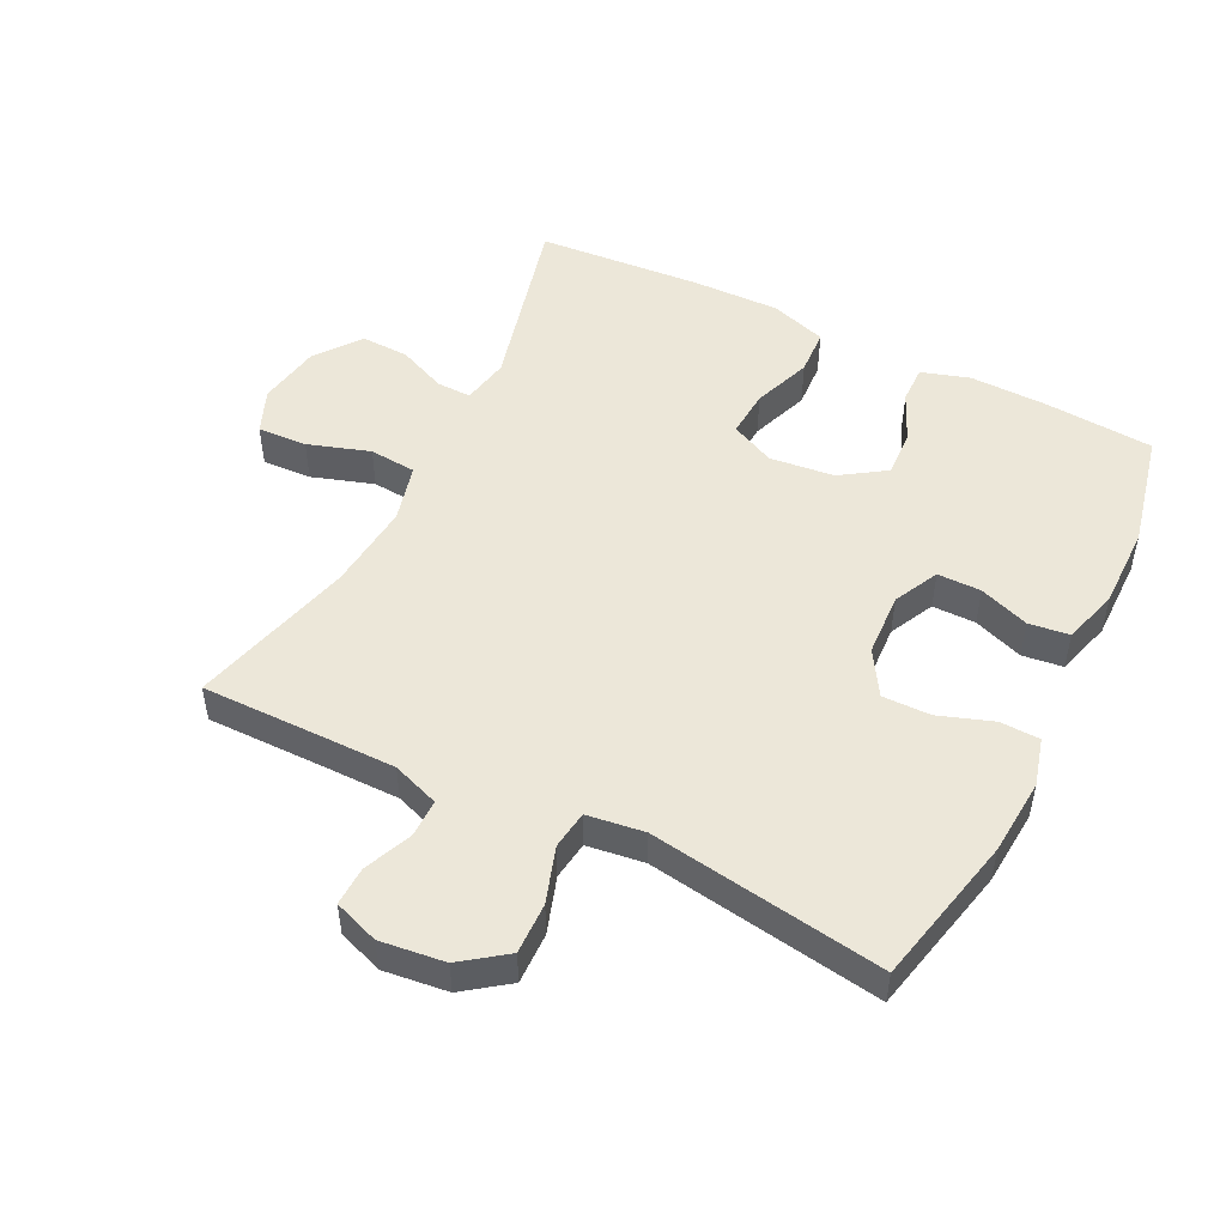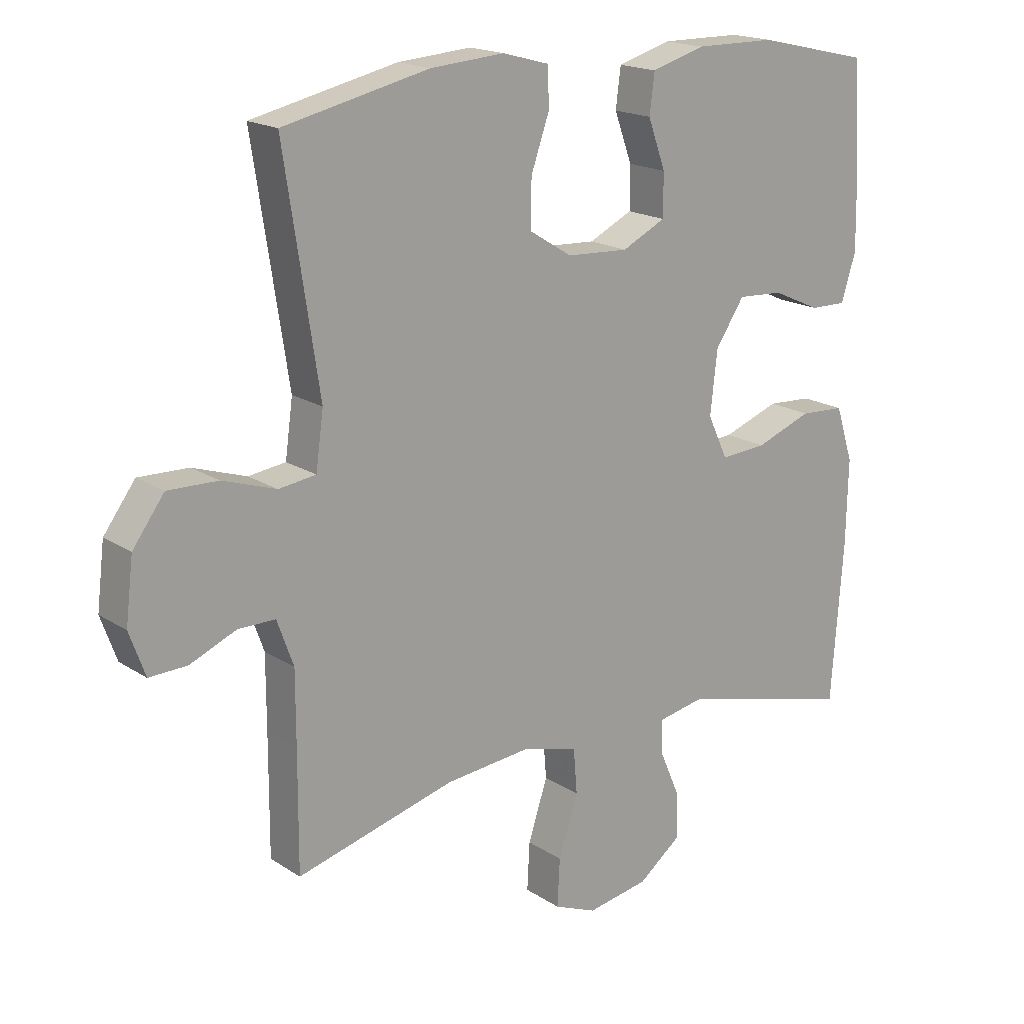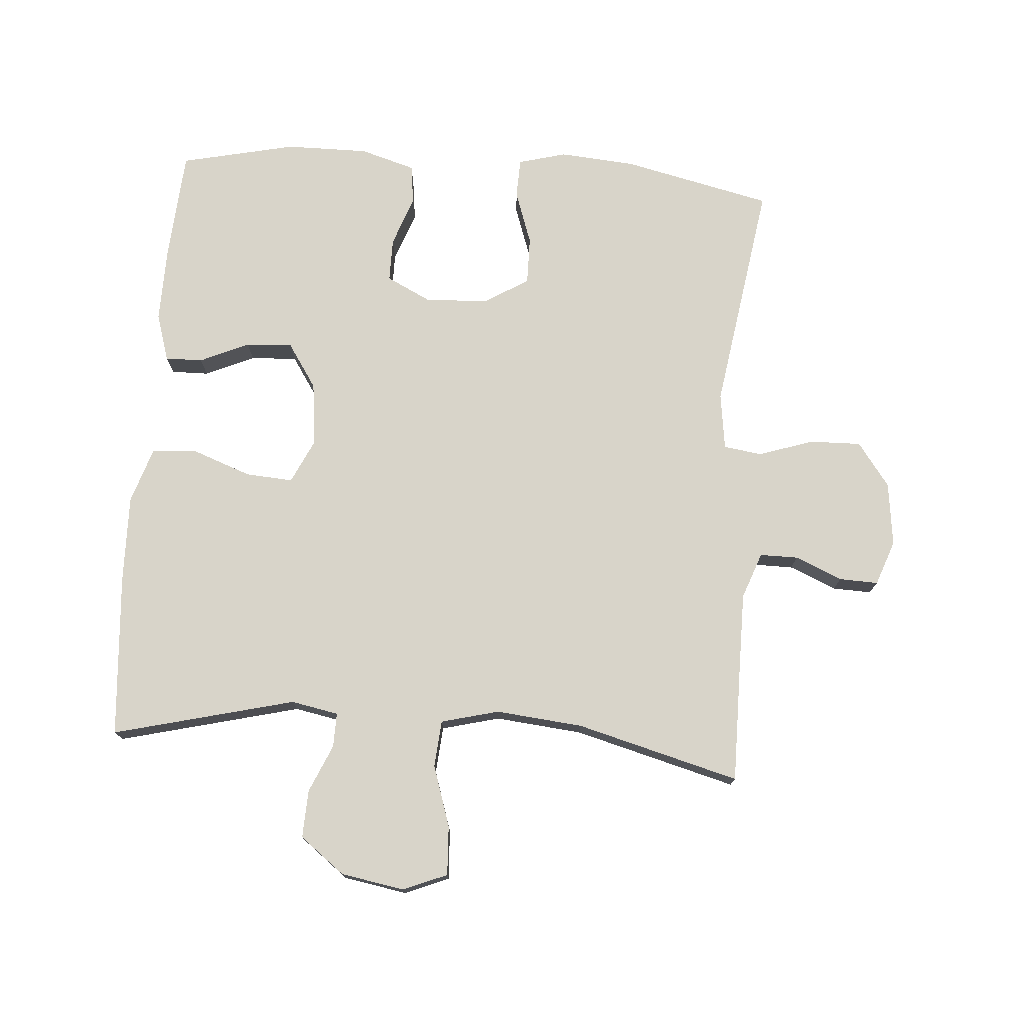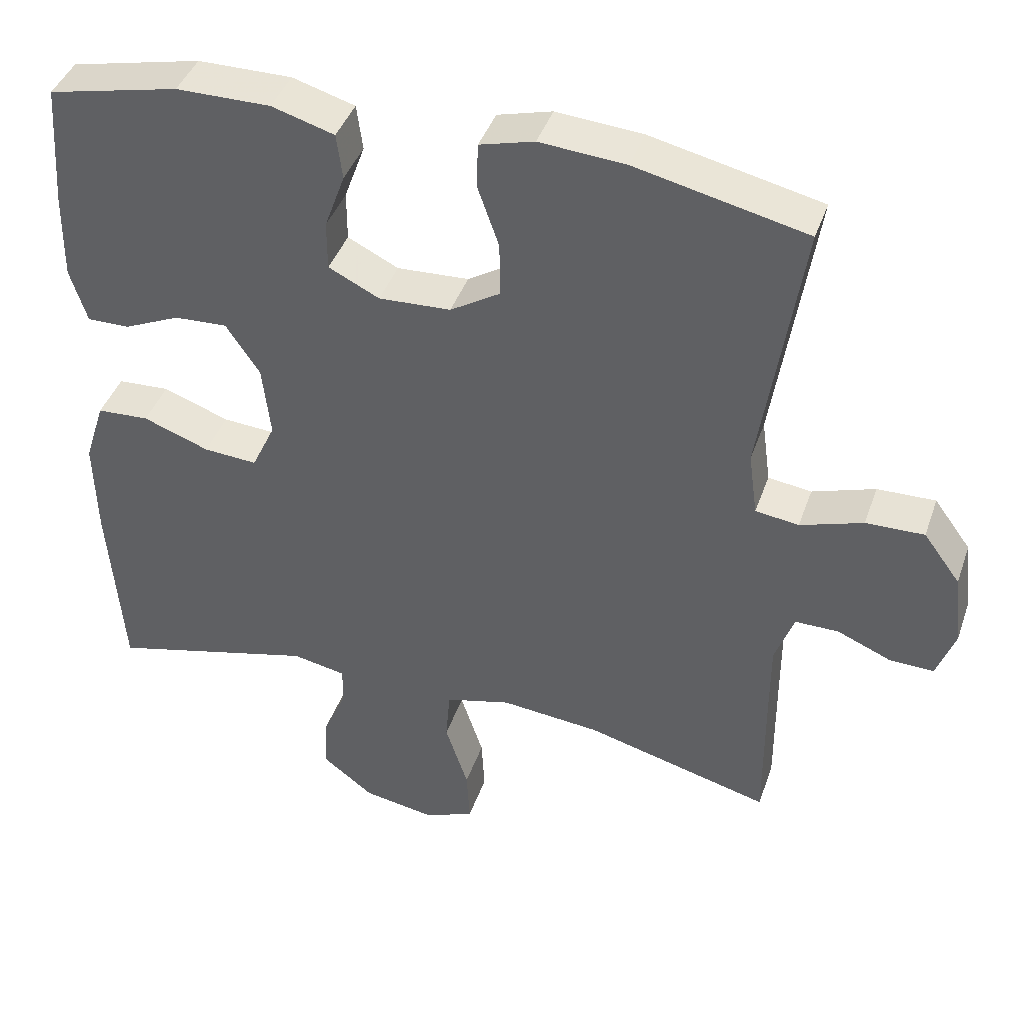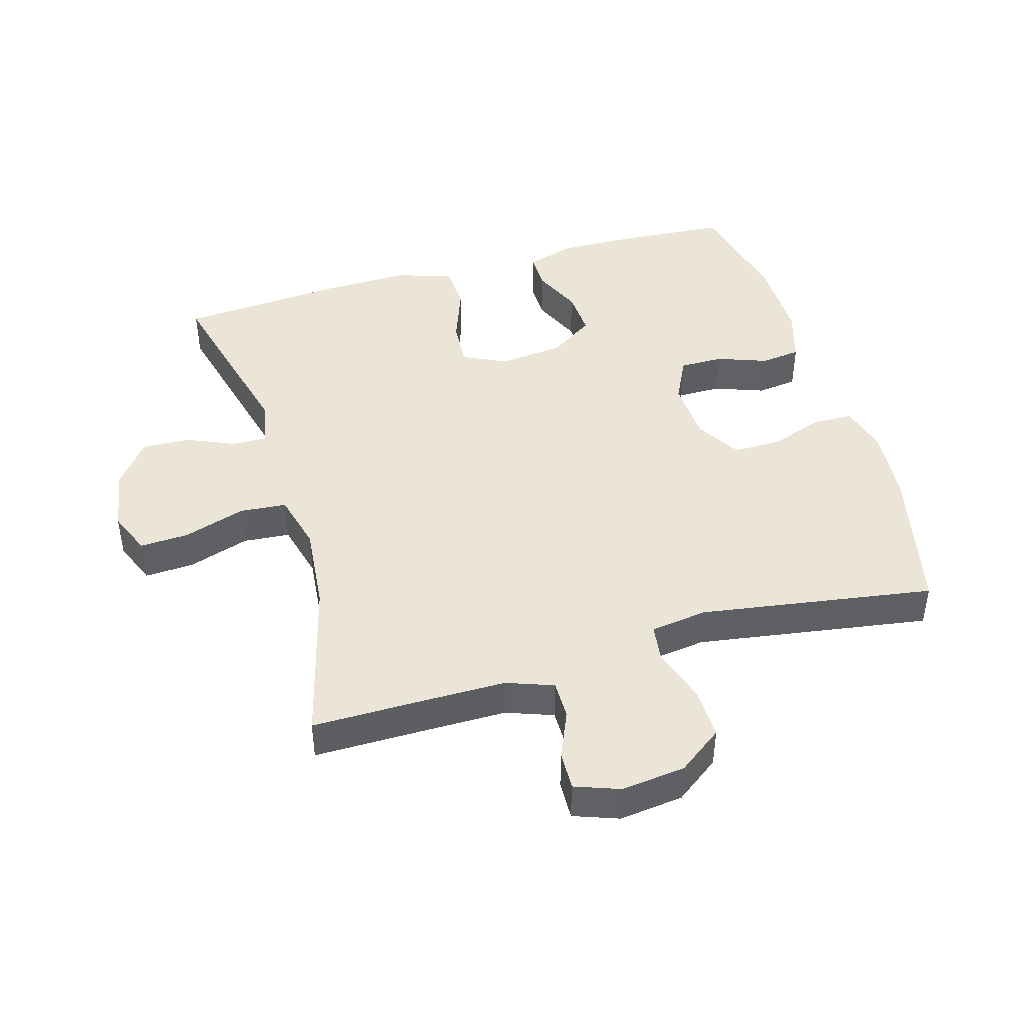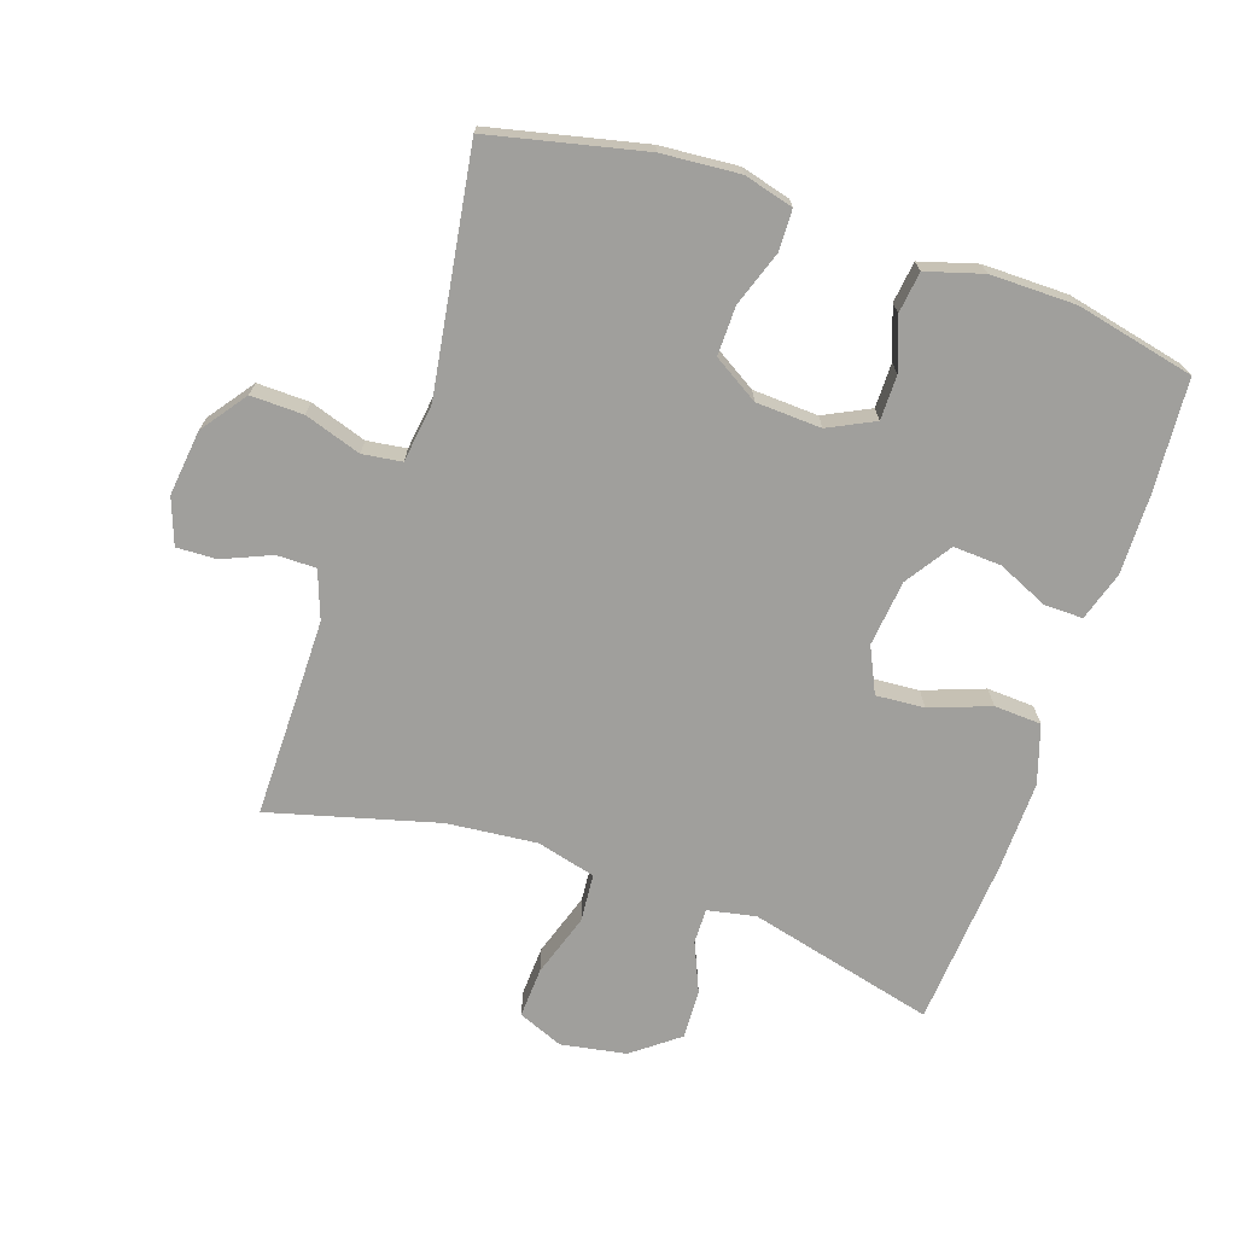
<metadata>
{"format":"obj","ext":"obj","renderer":"f3d","projection":"perspective","resolution":1024,"background":"white","views":[{"elev":50.1,"azim":-63.5,"up":"+Y"},{"elev":18.0,"azim":-38.6,"up":"+Z"},{"elev":75.2,"azim":-175.7,"up":"+Y"},{"elev":41.7,"azim":-161.5,"up":"+Z"},{"elev":44.3,"azim":-106.1,"up":"+Y"},{"elev":-71.2,"azim":-18.6,"up":"+Y"}]}
</metadata>
<code>
v 0.5 0.07 0.5
v 0.512 0.07 0.33
v 0.514 0.07 0.212
v 0.491 0.07 0.138
v 0.433 0.07 0.139
v 0.357 0.07 0.173
v 0.285 0.07 0.177
v 0.239 0.07 0.108
v 0.228 0.07 0.009
v 0.26 0.07 -0.059
v 0.333 0.07 -0.054
v 0.423 0.07 -0.021
v 0.494 0.07 -0.025
v 0.522 0.07 -0.112
v 0.519 0.07 -0.247
v 0.5 0.07 -0.5
v 0.219 0.07 -0.429
v 0.146 0.07 -0.443
v 0.147 0.07 -0.496
v 0.179 0.07 -0.57
v 0.182 0.07 -0.644
v 0.113 0.07 -0.697
v 0.015 0.07 -0.714
v -0.053 0.07 -0.686
v -0.049 0.07 -0.61
v -0.018 0.07 -0.515
v -0.024 0.07 -0.443
v -0.113 0.07 -0.42
v -0.248 0.07 -0.433
v -0.5 0.07 -0.5
v -0.499 0.07 -0.313
v -0.499 0.07 -0.2
v -0.525 0.07 -0.128
v -0.584 0.07 -0.128
v -0.657 0.07 -0.159
v -0.717 0.07 -0.161
v -0.742 0.07 -0.092
v -0.73 0.07 0.007
v -0.68 0.07 0.075
v -0.601 0.07 0.073
v -0.516 0.07 0.045
v -0.457 0.07 0.053
v -0.445 0.07 0.141
v -0.5 0.07 0.5
v -0.269 0.07 0.552
v -0.152 0.07 0.561
v -0.078 0.07 0.541
v -0.076 0.07 0.48
v -0.105 0.07 0.397
v -0.106 0.07 0.323
v -0.038 0.07 0.281
v 0.06 0.07 0.276
v 0.129 0.07 0.31
v 0.129 0.07 0.377
v 0.101 0.07 0.454
v 0.109 0.07 0.516
v 0.194 0.07 0.541
v 0.322 0.07 0.54
v 0.5 0 0.5
v 0.512 0 0.33
v 0.514 0 0.212
v 0.491 0 0.138
v 0.433 0 0.139
v 0.357 0 0.173
v 0.285 0 0.177
v 0.239 0 0.108
v 0.228 0 0.009
v 0.26 0 -0.059
v 0.333 0 -0.054
v 0.423 0 -0.021
v 0.494 0 -0.025
v 0.522 0 -0.112
v 0.519 0 -0.247
v 0.5 0 -0.5
v 0.219 0 -0.429
v 0.146 0 -0.443
v 0.147 0 -0.496
v 0.179 0 -0.57
v 0.182 0 -0.644
v 0.113 0 -0.697
v 0.015 0 -0.714
v -0.053 0 -0.686
v -0.049 0 -0.61
v -0.018 0 -0.515
v -0.024 0 -0.443
v -0.113 0 -0.42
v -0.248 0 -0.433
v -0.5 0 -0.5
v -0.499 0 -0.313
v -0.499 0 -0.2
v -0.525 0 -0.128
v -0.584 0 -0.128
v -0.657 0 -0.159
v -0.717 0 -0.161
v -0.742 0 -0.092
v -0.73 0 0.007
v -0.68 0 0.075
v -0.601 0 0.073
v -0.516 0 0.045
v -0.457 0 0.053
v -0.445 0 0.141
v -0.5 0 0.5
v -0.269 0 0.552
v -0.152 0 0.561
v -0.078 0 0.541
v -0.076 0 0.48
v -0.105 0 0.397
v -0.106 0 0.323
v -0.038 0 0.281
v 0.06 0 0.276
v 0.129 0 0.31
v 0.129 0 0.377
v 0.101 0 0.454
v 0.109 0 0.516
v 0.194 0 0.541
v 0.322 0 0.54
f 4 5 6
f 3 4 6
f 2 3 6
f 1 2 6
f 58 1 6
f 57 58 6
f 56 57 6
f 55 56 6
f 54 55 6
f 53 54 6 7
f 52 53 7 8
f 51 52 8 9
f 50 51 9 10
f 47 48 49
f 46 47 49
f 45 46 49
f 44 45 49
f 43 44 49
f 42 43 49 50
f 39 40 41
f 38 39 41
f 37 38 41
f 36 37 41
f 35 36 41
f 34 35 41
f 33 34 41 42
f 42 50 10
f 33 42 10
f 32 33 10
f 29 30 31
f 32 10 11
f 31 32 11
f 29 31 11
f 28 29 11
f 24 25 26
f 23 24 26
f 22 23 26
f 21 22 26
f 20 21 26
f 19 20 26
f 18 19 26 27
f 13 14 15
f 12 13 15
f 11 12 15
f 28 11 15
f 27 28 15
f 18 27 15
f 17 18 15
f 15 16 17
f 64 63 62
f 64 62 61
f 64 61 60
f 64 60 59
f 64 59 116
f 64 116 115
f 64 115 114
f 64 114 113
f 64 113 112
f 65 64 112 111
f 66 65 111 110
f 67 66 110 109
f 68 67 109 108
f 107 106 105
f 107 105 104
f 107 104 103
f 107 103 102
f 107 102 101
f 108 107 101 100
f 99 98 97
f 99 97 96
f 99 96 95
f 99 95 94
f 99 94 93
f 99 93 92
f 100 99 92 91
f 68 108 100
f 68 100 91
f 68 91 90
f 89 88 87
f 69 68 90
f 69 90 89
f 69 89 87
f 69 87 86
f 84 83 82
f 84 82 81
f 84 81 80
f 84 80 79
f 84 79 78
f 84 78 77
f 85 84 77 76
f 73 72 71
f 73 71 70
f 73 70 69
f 73 69 86
f 73 86 85
f 73 85 76
f 73 76 75
f 75 74 73
f 1 59 60 2
f 2 60 61 3
f 3 61 62 4
f 4 62 63 5
f 5 63 64 6
f 6 64 65 7
f 7 65 66 8
f 8 66 67 9
f 9 67 68 10
f 10 68 69 11
f 11 69 70 12
f 12 70 71 13
f 13 71 72 14
f 14 72 73 15
f 15 73 74 16
f 16 74 75 17
f 17 75 76 18
f 18 76 77 19
f 19 77 78 20
f 20 78 79 21
f 21 79 80 22
f 22 80 81 23
f 23 81 82 24
f 24 82 83 25
f 25 83 84 26
f 26 84 85 27
f 27 85 86 28
f 28 86 87 29
f 29 87 88 30
f 30 88 89 31
f 31 89 90 32
f 32 90 91 33
f 33 91 92 34
f 34 92 93 35
f 35 93 94 36
f 36 94 95 37
f 37 95 96 38
f 38 96 97 39
f 39 97 98 40
f 40 98 99 41
f 41 99 100 42
f 42 100 101 43
f 43 101 102 44
f 44 102 103 45
f 45 103 104 46
f 46 104 105 47
f 47 105 106 48
f 48 106 107 49
f 49 107 108 50
f 50 108 109 51
f 51 109 110 52
f 52 110 111 53
f 53 111 112 54
f 54 112 113 55
f 55 113 114 56
f 56 114 115 57
f 57 115 116 58
f 58 116 59 1

</code>
